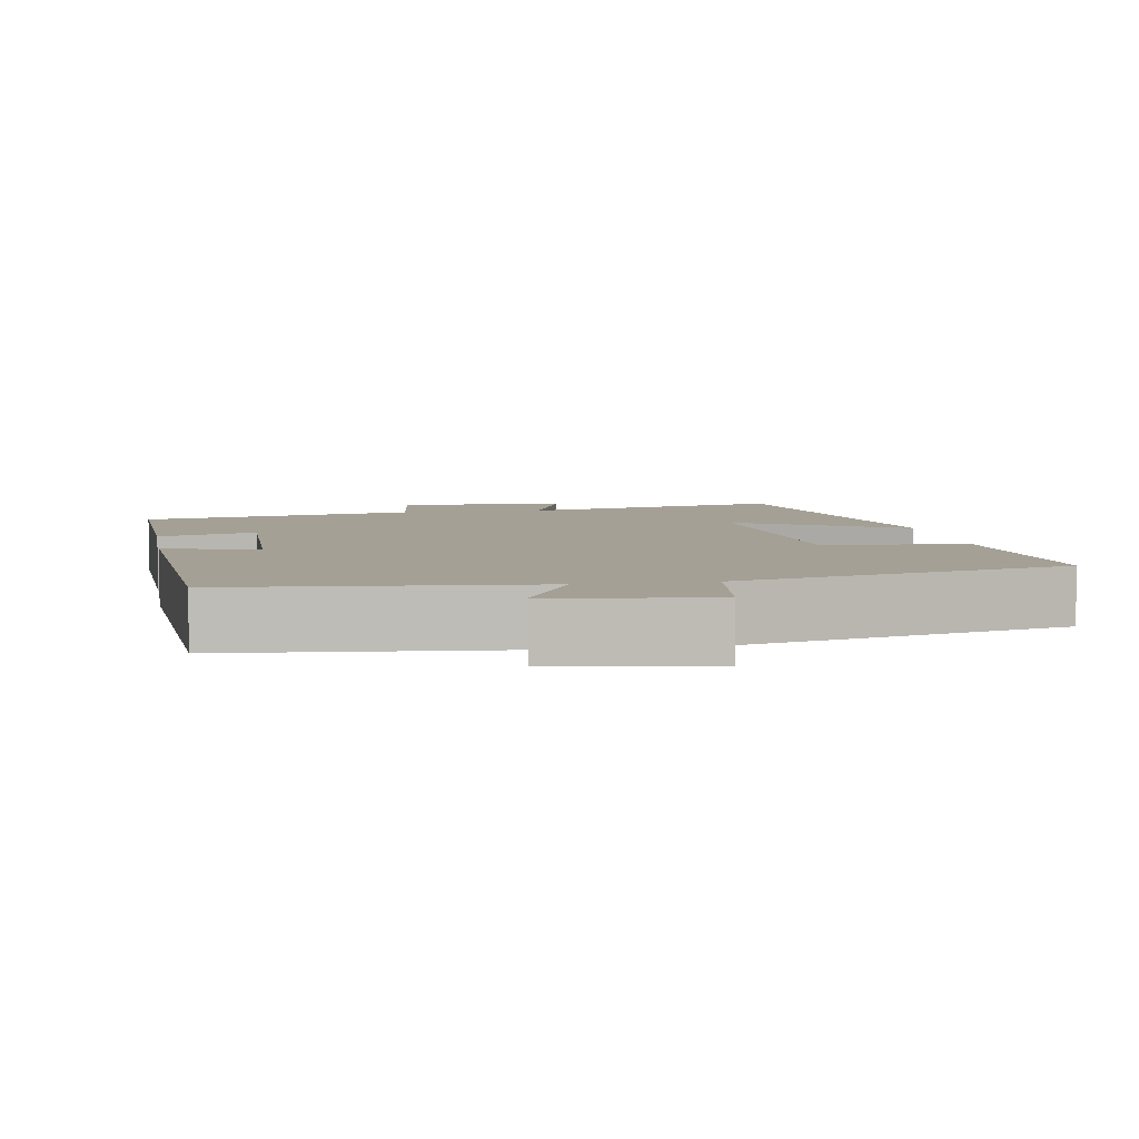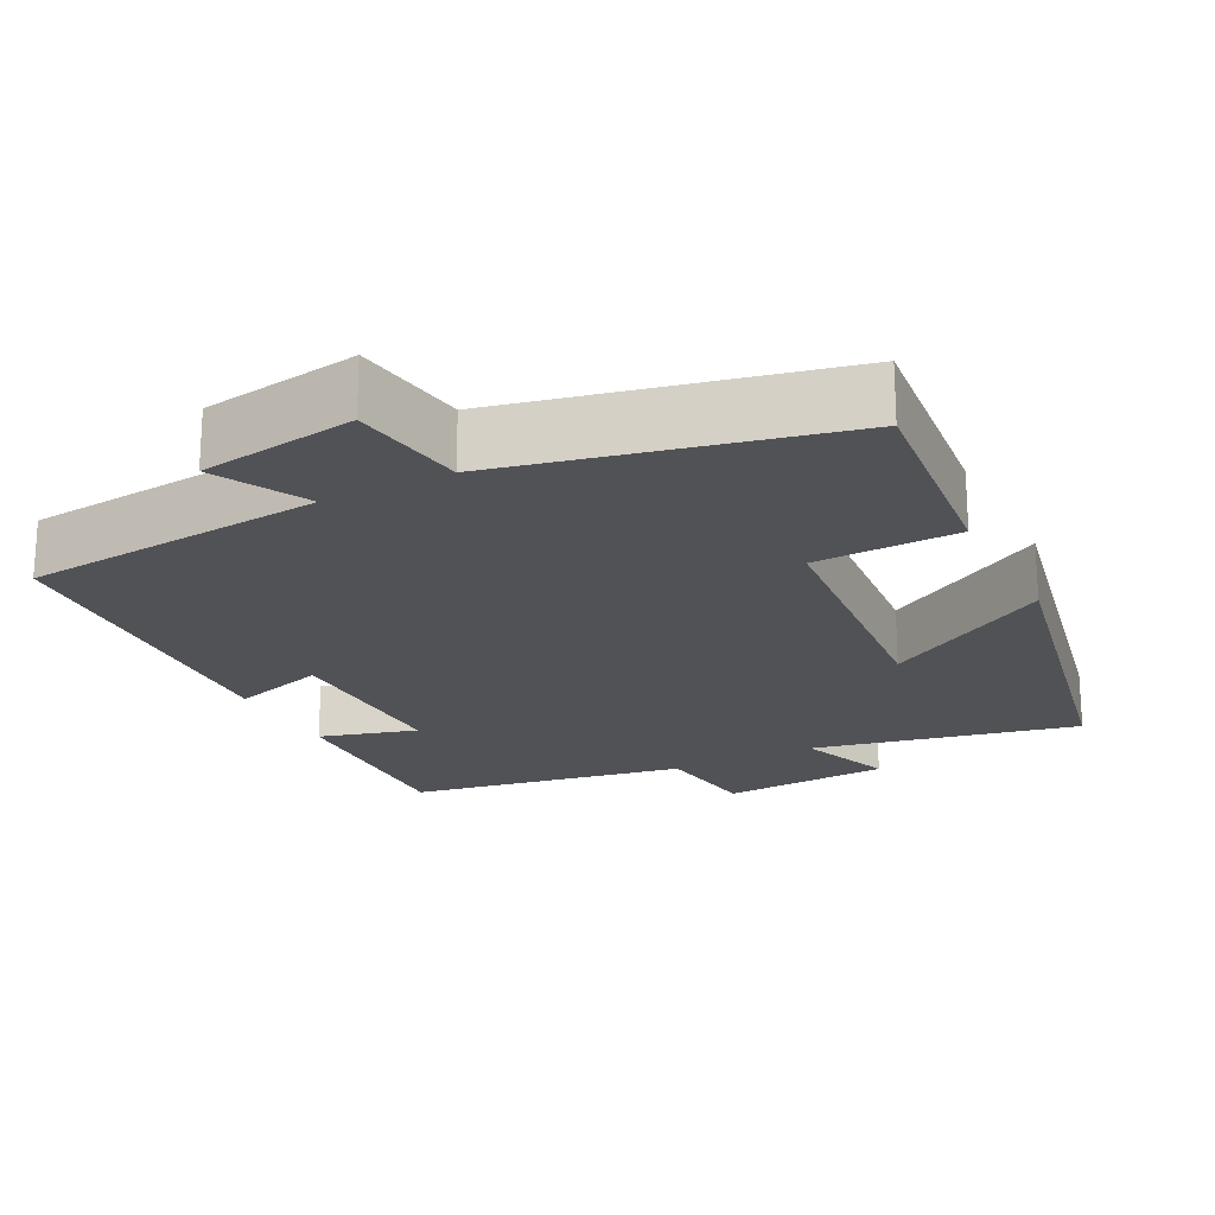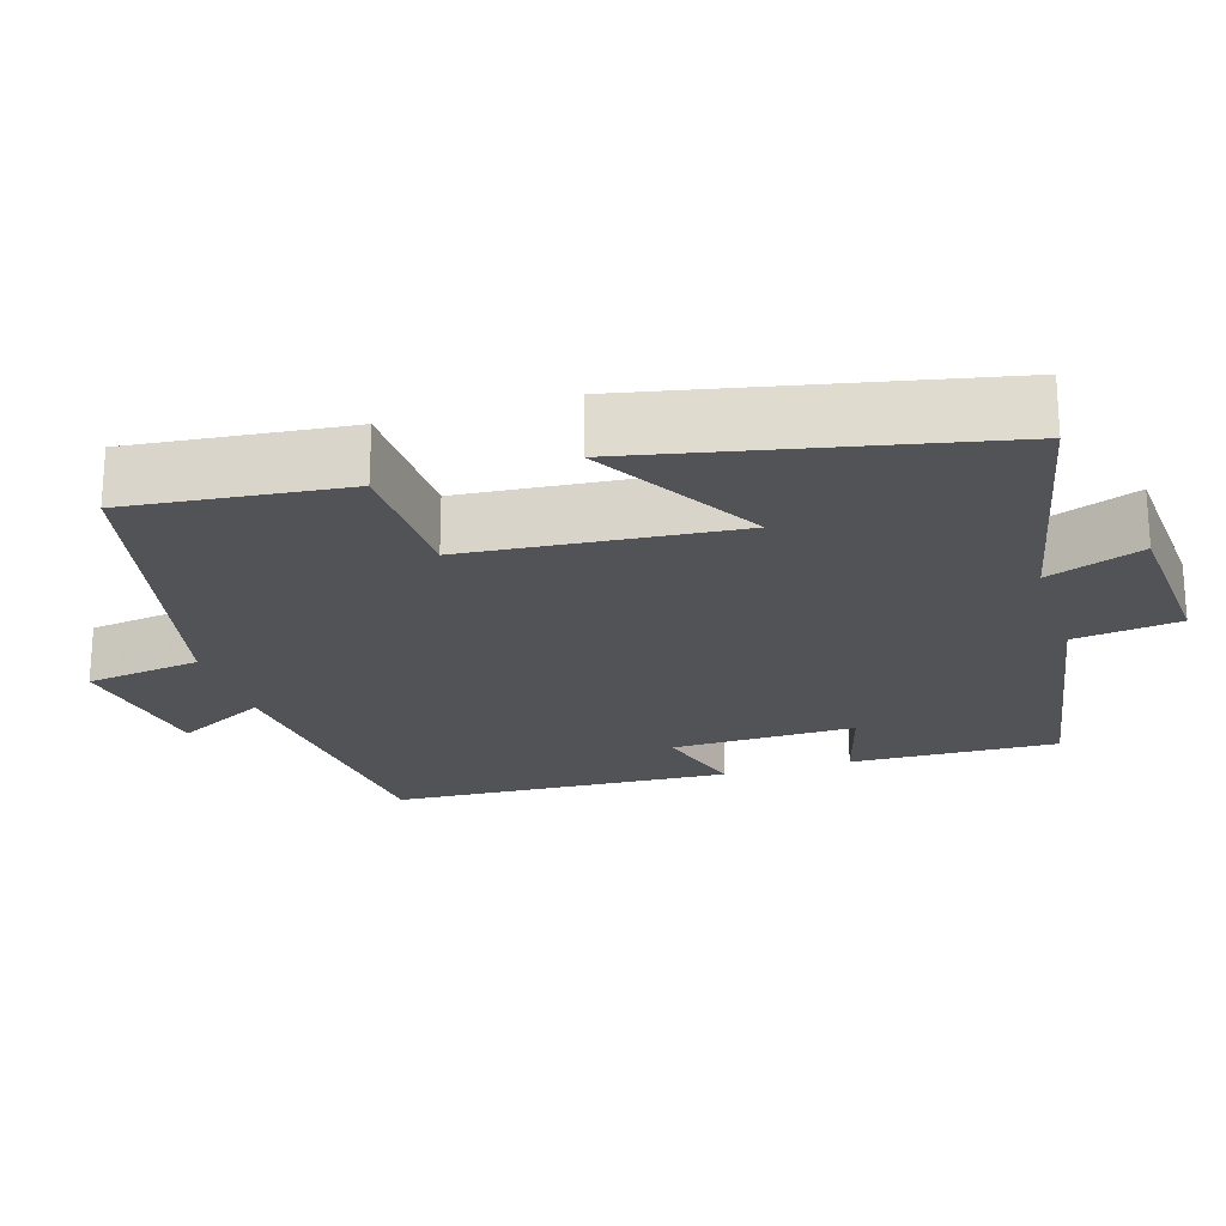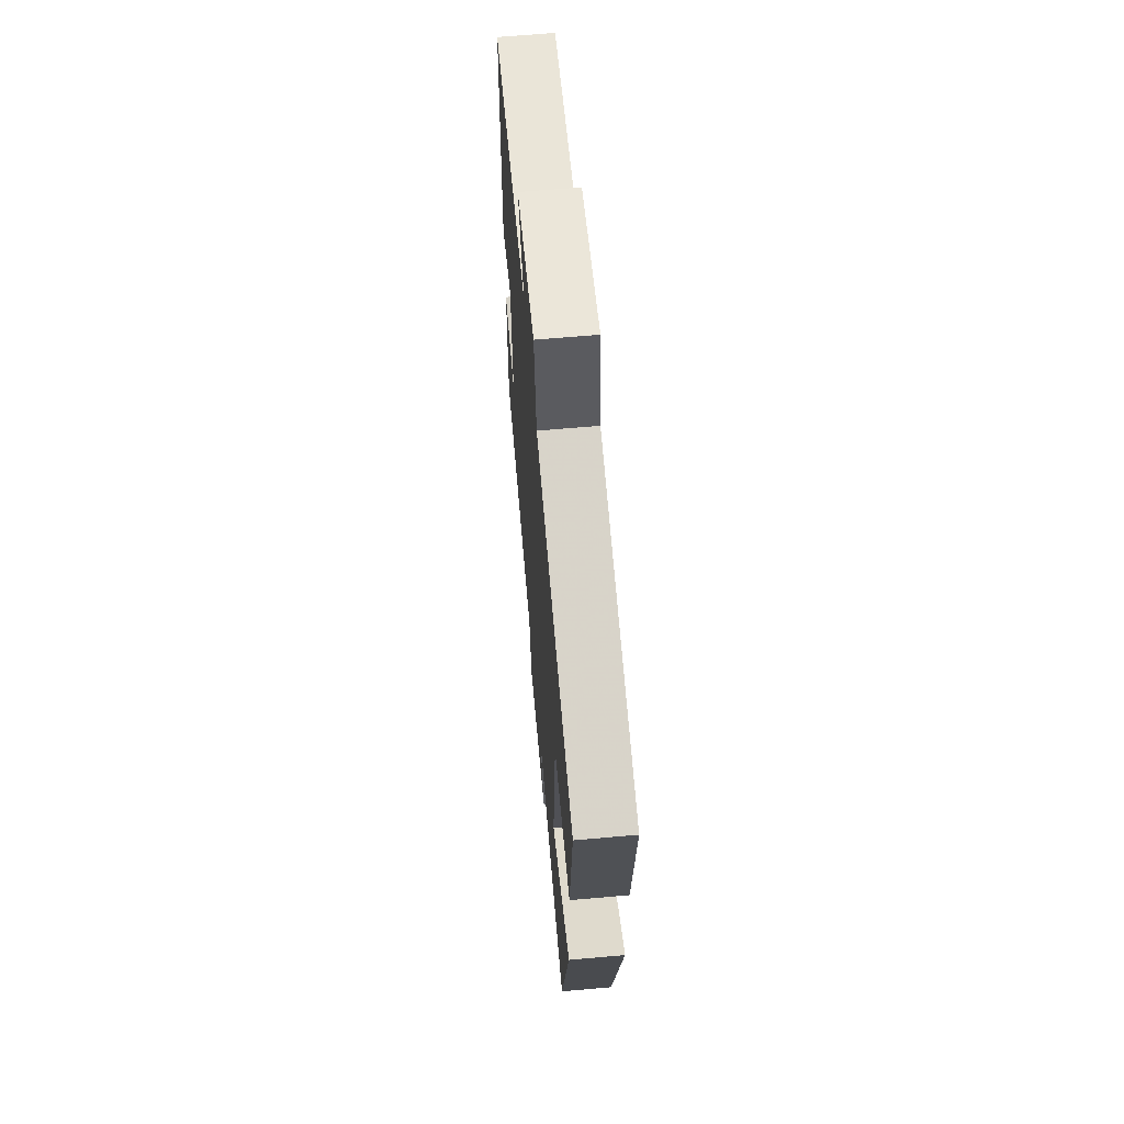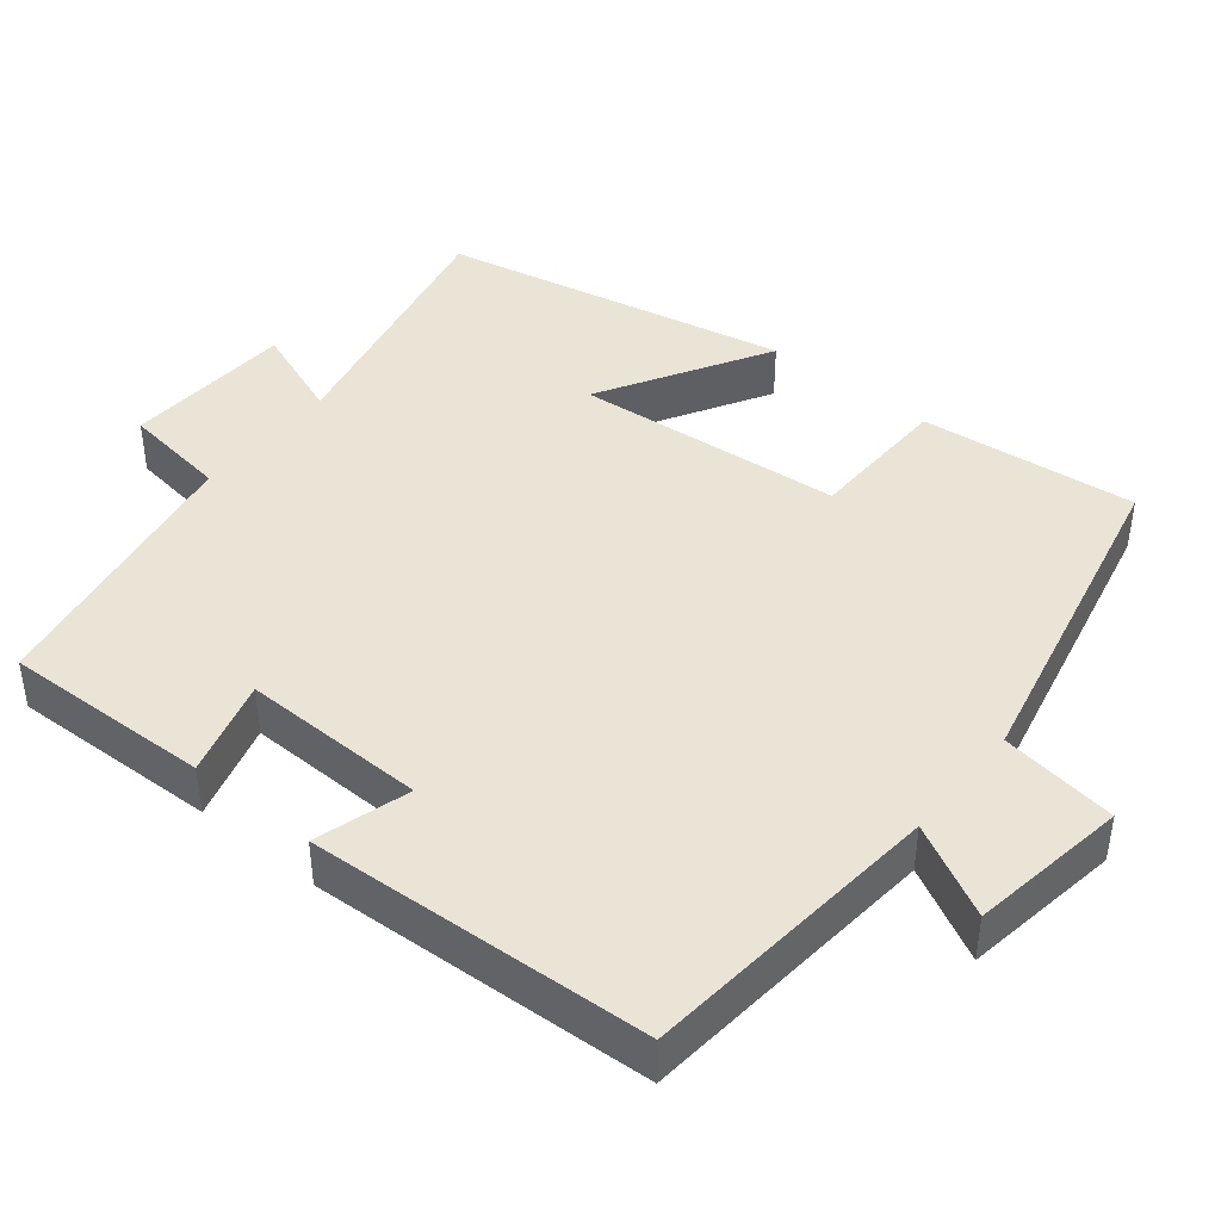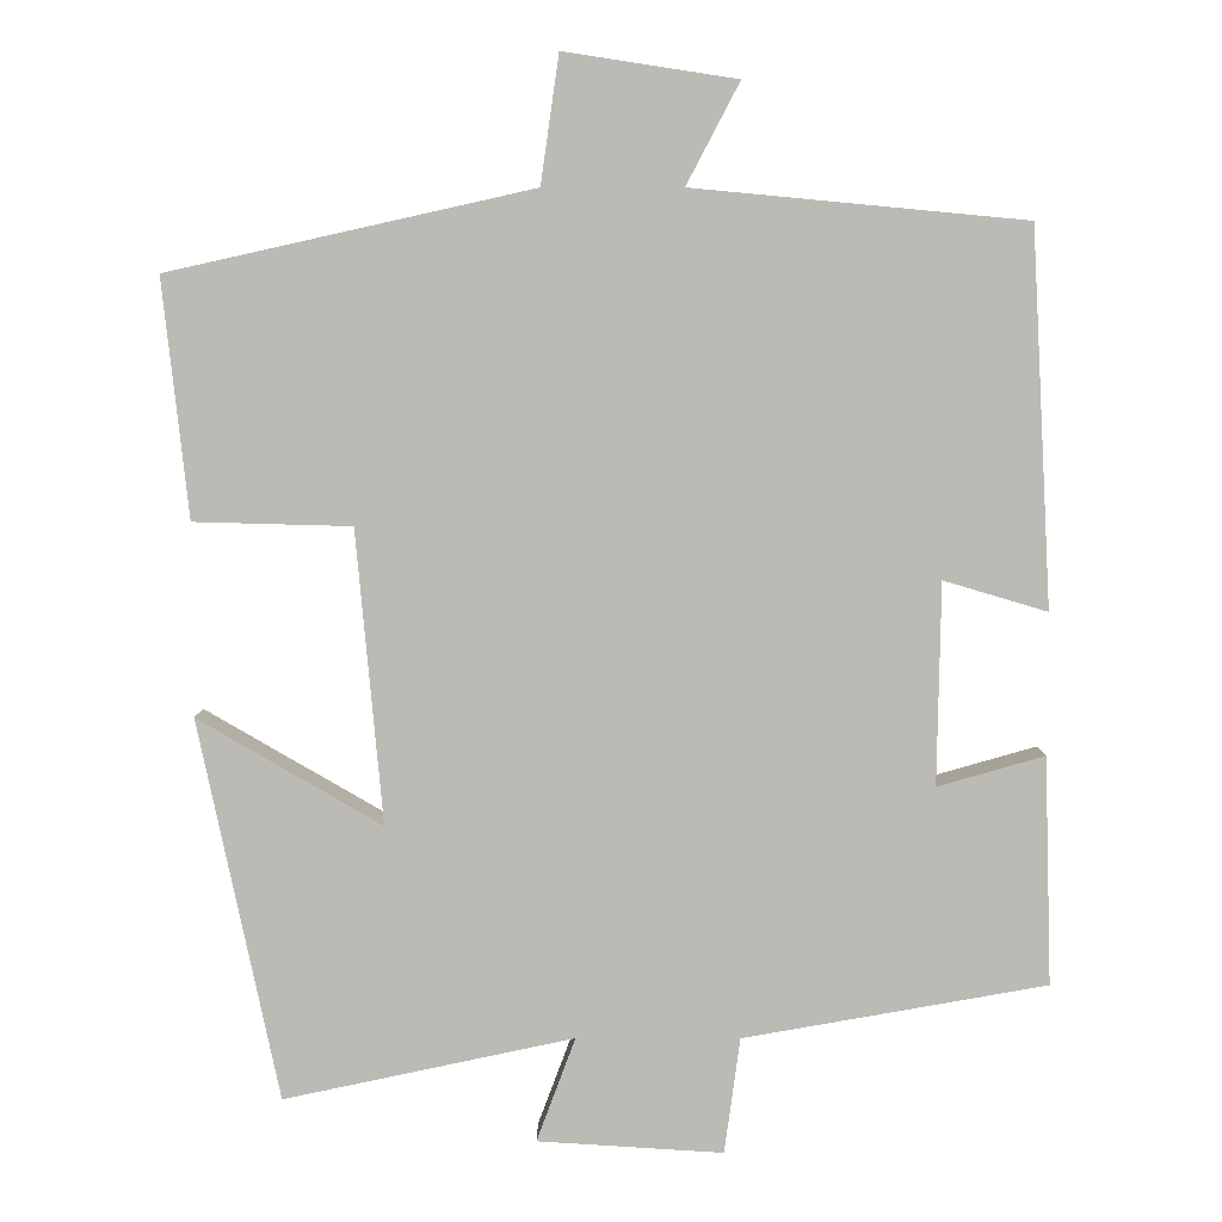
<metadata>
{"format":"obj","ext":"obj","renderer":"f3d","projection":"perspective","resolution":1024,"background":"white","views":[{"elev":5.8,"azim":-9.8,"up":"+Y"},{"elev":-20.9,"azim":27.2,"up":"+Y"},{"elev":-21.9,"azim":107.3,"up":"+Y"},{"elev":63.7,"azim":84.9,"up":"+Z"},{"elev":42.7,"azim":-50.9,"up":"+Y"},{"elev":6.4,"azim":-179.8,"up":"+Z"}]}
</metadata>
<code>
v -0.475 0.07 0.462
v -0.074 0.07 0.5
v -0.138 0.07 0.622
v 0.07 0.07 0.654
v 0.092 0.07 0.5
v 0.531 0.07 0.402
v 0.5 0.07 0.115
v 0.31 0.07 0.11
v 0.278 0.07 -0.244
v 0.5 0.07 -0.115
v 0.403 0.07 -0.575
v 0.053 0.07 -0.5
v 0.1 0.07 -0.626
v -0.124 0.07 -0.64
v -0.143 0.07 -0.5
v -0.509 0.07 -0.435
v -0.5 0.07 -0.16
v -0.371 0.07 -0.197
v -0.375 0.07 0.047
v -0.5 0.07 0.01
v -0.475 0 0.462
v -0.074 0 0.5
v -0.138 0 0.622
v 0.07 0 0.654
v 0.092 0 0.5
v 0.531 0 0.402
v 0.5 0 0.115
v 0.31 0 0.11
v 0.278 0 -0.244
v 0.5 0 -0.115
v 0.403 0 -0.575
v 0.053 0 -0.5
v 0.1 0 -0.626
v -0.124 0 -0.64
v -0.143 0 -0.5
v -0.509 0 -0.435
v -0.5 0 -0.16
v -0.371 0 -0.197
v -0.375 0 0.047
v -0.5 0 0.01
f 19 20 1 2
f 18 19 2
f 15 16 17 18
f 15 18 2
f 12 13 14 15
f 12 15 2
f 9 10 11 12
f 8 9 12 2
f 5 6 7 8
f 5 8 2 3
f 3 4 5
f 22 21 40 39
f 22 39 38
f 38 37 36 35
f 22 38 35
f 35 34 33 32
f 22 35 32
f 32 31 30 29
f 22 32 29 28
f 28 27 26 25
f 23 22 28 25
f 25 24 23
f 1 21 22 2
f 2 22 23 3
f 3 23 24 4
f 4 24 25 5
f 5 25 26 6
f 6 26 27 7
f 7 27 28 8
f 8 28 29 9
f 9 29 30 10
f 10 30 31 11
f 11 31 32 12
f 12 32 33 13
f 13 33 34 14
f 14 34 35 15
f 15 35 36 16
f 16 36 37 17
f 17 37 38 18
f 18 38 39 19
f 19 39 40 20
f 20 40 21 1

</code>
